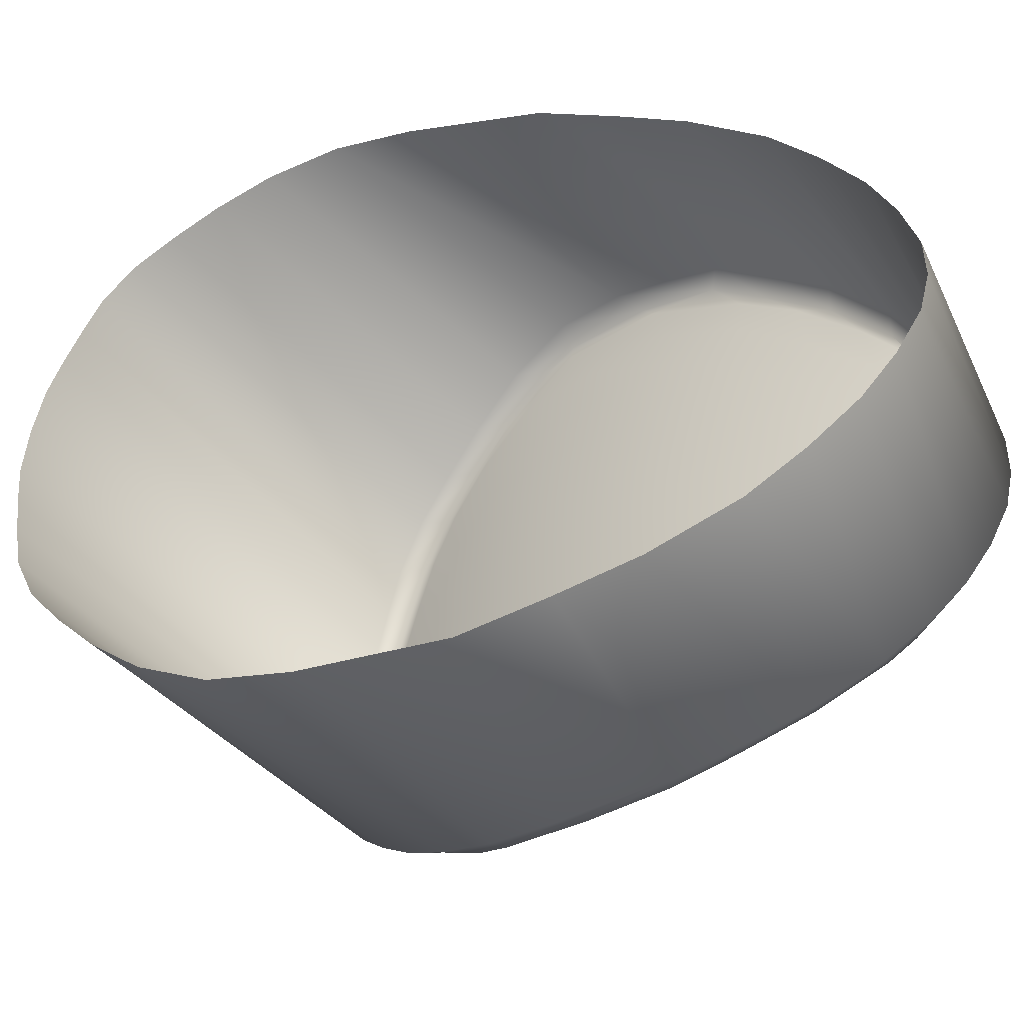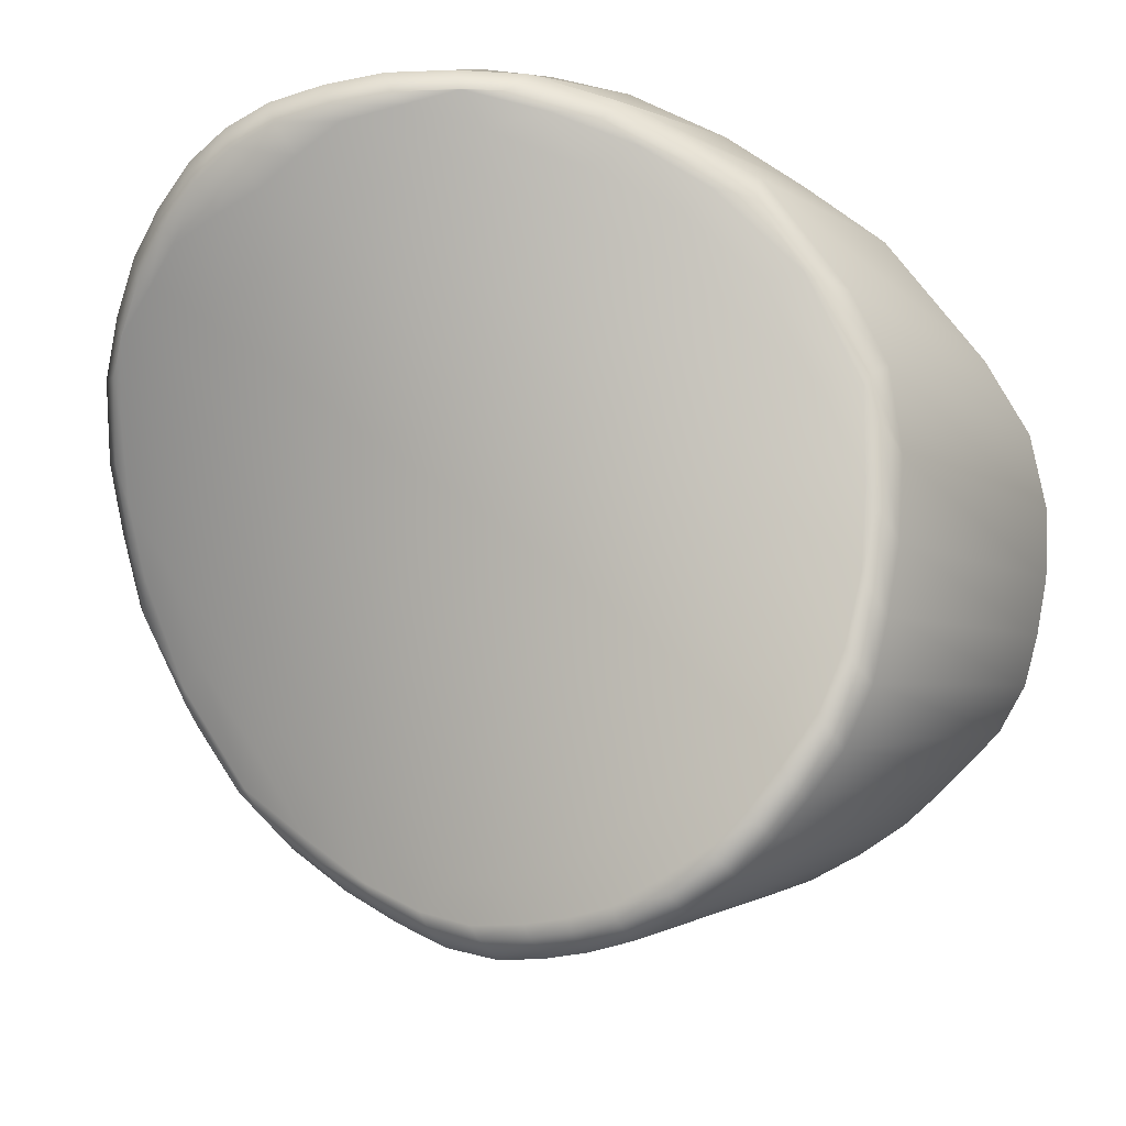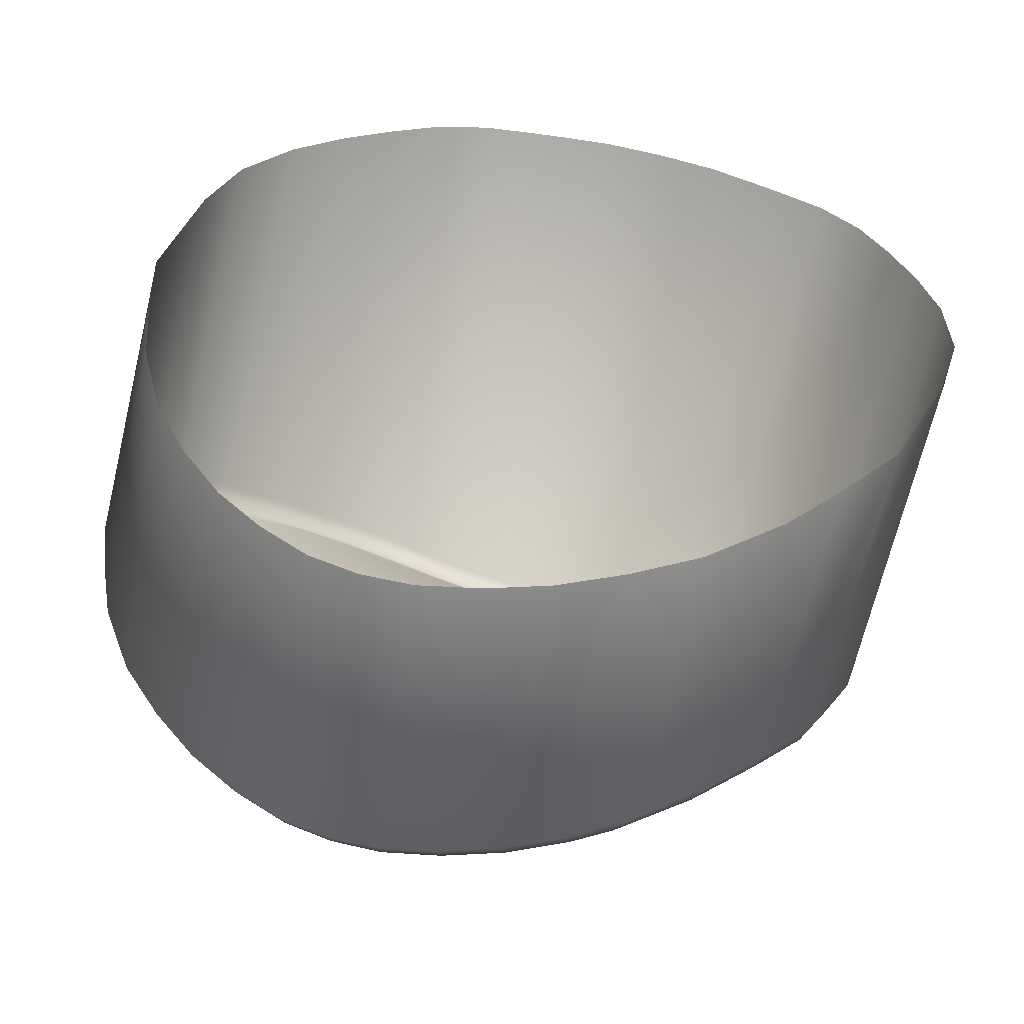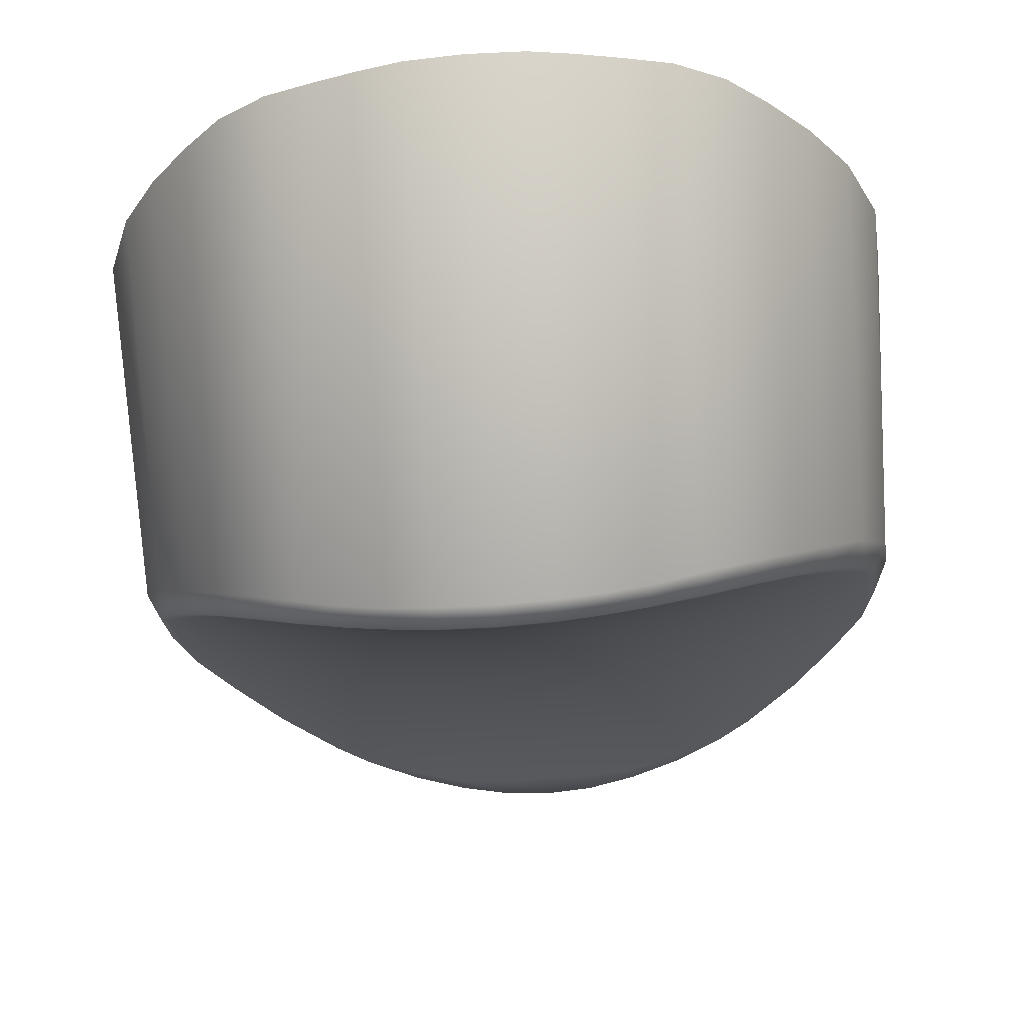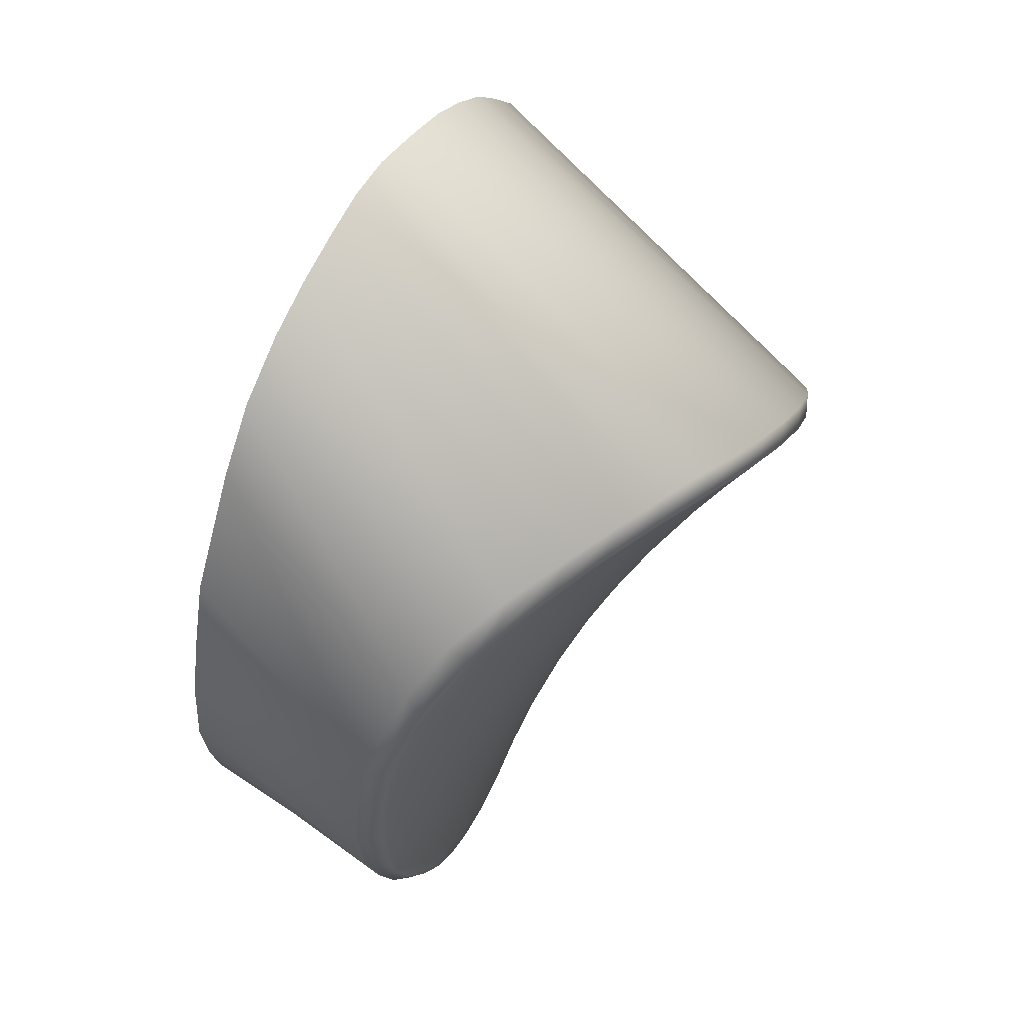
<metadata>
{"format":"obj","ext":"obj","renderer":"f3d","projection":"perspective","resolution":1024,"background":"white","views":[{"elev":45.0,"azim":96.0,"up":"+Y"},{"elev":-58.3,"azim":-142.3,"up":"+Y"},{"elev":49.9,"azim":-160.4,"up":"+Y"},{"elev":-51.7,"azim":5.2,"up":"+Y"},{"elev":20.1,"azim":-68.9,"up":"+Z"}]}
</metadata>
<code>
o trigger
v -0.001805 -0.03872 -0.002541
v -0.001851 -0.03905 -0.002224
v -0.003357 -0.03864 -0.002438
v -0.003312 -0.0383 -0.002747
v -0.001757 -0.03728 -0.003826
v 0 -0.03736 -0.003814
v 0 -0.0388 -0.002535
v 0 -0.03557 -0.005543
v -0.001726 -0.03568 -0.005375
v 0 -0.03349 -0.007809
v -0.001722 -0.03349 -0.007741
v 0 -0.0317 -0.01002
v -0.001753 -0.0317 -0.009946
v 0 -0.03007 -0.01228
v -0.001762 -0.02997 -0.01234
v 0 -0.02848 -0.01477
v -0.001706 -0.02845 -0.01475
v 0 -0.02695 -0.01759
v -0.001668 -0.02678 -0.01784
v 0 -0.02565 -0.02034
v -0.001534 -0.02557 -0.02044
v 0 -0.02481 -0.02242
v -0.001592 -0.02473 -0.02254
v -0.00161 -0.02348 -0.02405
v -0.003377 -0.02359 -0.02349
v -0.00351 -0.01535 -0.01957
v -0.001674 -0.01511 -0.0203
v -0.003435 -0.03867 -0.001549
v -0.001926 -0.03906 -0.001334
v -0.002004 -0.02483 0.009669
v -0.003574 -0.02474 0.009378
v -0.003262 -0.0371 -0.003853
v -0.003291 -0.03542 -0.005485
v -0.003322 -0.03353 -0.007511
v -0.003354 -0.03149 -0.01003
v -0.003453 -0.02997 -0.01213
v -0.003522 -0.02814 -0.01502
v -0.003422 -0.02661 -0.0179
v -0.003489 -0.02541 -0.02049
v -0.003346 -0.0246 -0.02254
v 0 -0.02426 -0.02382
v -0.001601 -0.02429 -0.02367
v -0.004842 -0.03813 -0.001798
v -0.005039 -0.02463 0.009038
v -0.004755 -0.03776 -0.003016
v -0.00483 -0.03671 -0.003976
v -0.004856 -0.03524 -0.005421
v -0.004949 -0.03339 -0.007378
v -0.004965 -0.03143 -0.009826
v -0.005118 -0.02982 -0.01201
v -0.005109 -0.02804 -0.01481
v -0.005165 -0.02643 -0.01781
v -0.005191 -0.02522 -0.02041
v -0.005165 -0.02465 -0.02183
v -0.005099 -0.02366 -0.02269
v -0.0053 -0.01569 -0.01854
v -0.006425 -0.03734 -0.002109
v -0.006685 -0.02449 0.00861
v -0.006492 -0.03691 -0.003437
v -0.006544 -0.03584 -0.004436
v -0.00654 -0.03472 -0.005569
v -0.006612 -0.03309 -0.007338
v -0.006618 -0.03127 -0.009589
v -0.006805 -0.02955 -0.01192
v -0.006798 -0.02777 -0.01473
v -0.006812 -0.02628 -0.01751
v -0.006832 -0.02519 -0.0198
v -0.006867 -0.02463 -0.02114
v -0.00686 -0.02381 -0.02151
v -0.007129 -0.01618 -0.01701
v -0.008028 -0.03617 -0.002766
v -0.008353 -0.0242 0.007722
v -0.008007 -0.03573 -0.004116
v -0.008009 -0.03434 -0.005534
v -0.008233 -0.03265 -0.007351
v -0.008265 -0.03084 -0.009587
v -0.008423 -0.02904 -0.01205
v -0.008685 -0.0273 -0.01475
v -0.008606 -0.02593 -0.01736
v -0.008575 -0.02507 -0.01919
v -0.008581 -0.02395 -0.02008
v -0.01034 -0.02443 -0.01789
v -0.01074 -0.0177 -0.01233
v -0.008918 -0.01678 -0.01517
v -0.009332 -0.03482 -0.003678
v -0.009708 -0.0238 0.006495
v -0.009456 -0.03423 -0.005137
v -0.009654 -0.03223 -0.007315
v -0.009726 -0.03051 -0.009426
v -0.009956 -0.02861 -0.01199
v -0.01027 -0.02682 -0.01478
v -0.01026 -0.02572 -0.01682
v -0.01148 -0.02508 -0.01585
v -0.01193 -0.01856 -0.00968
v -0.007993 -0.02469 -0.02026
v -0.01064 -0.03328 -0.00475
v -0.01107 -0.02333 0.00505
v -0.01081 -0.03237 -0.006625
v -0.01099 -0.03024 -0.0092
v -0.01123 -0.02823 -0.01189
v -0.01136 -0.0265 -0.01468
v -0.01257 -0.02576 -0.01366
v -0.01307 -0.01948 -0.006821
v -0.009841 -0.02521 -0.01802
v -0.01191 -0.03145 -0.006104
v -0.01239 -0.02274 0.003228
v -0.01212 -0.03045 -0.008325
v -0.01233 -0.02814 -0.0114
v -0.01303 -0.02798 -0.009968
v -0.01354 -0.02107 -0.001939
v -0.01123 -0.02602 -0.0156
v -0.01286 -0.02953 -0.007891
v -0.01337 -0.02196 0.000829
v -0.01226 -0.02667 -0.01362
v 0 -0.03921 -0.001264
v 0.001926 -0.03906 -0.001334
v 0.002004 -0.02483 0.009669
v 0 -0.02486 0.009765
v 0.001805 -0.03872 -0.002541
v 0.001757 -0.03728 -0.003826
v 0.001726 -0.03568 -0.005375
v 0.001722 -0.03349 -0.007741
v 0.001753 -0.0317 -0.009946
v 0.001762 -0.02997 -0.01234
v 0.001706 -0.02845 -0.01475
v 0.001668 -0.02678 -0.01784
v 0.001534 -0.02557 -0.02044
v 0.001592 -0.02473 -0.02254
v 0.00161 -0.02348 -0.02405
v 0 -0.02345 -0.02421
v 0 -0.01505 -0.0205
v 0.001674 -0.01511 -0.0203
v 0.003435 -0.03867 -0.001549
v 0.003574 -0.02474 0.009378
v 0.003262 -0.0371 -0.003853
v 0.003312 -0.0383 -0.002747
v 0.003291 -0.03542 -0.005485
v 0.003322 -0.03353 -0.007511
v 0.003354 -0.03149 -0.01003
v 0.003453 -0.02997 -0.01213
v 0.003522 -0.02814 -0.01502
v 0.003422 -0.02661 -0.0179
v 0.003489 -0.02541 -0.02049
v 0.003346 -0.0246 -0.02254
v 0.003377 -0.02359 -0.02349
v 0.00351 -0.01535 -0.01957
v 0.004842 -0.03813 -0.001798
v 0.005039 -0.02463 0.009038
v 0.00483 -0.03671 -0.003976
v 0.004755 -0.03776 -0.003016
v 0.004856 -0.03524 -0.005421
v 0.004949 -0.03339 -0.007378
v 0.004965 -0.03143 -0.009826
v 0.005118 -0.02982 -0.01201
v 0.005109 -0.02804 -0.01481
v 0.005165 -0.02643 -0.01781
v 0.005191 -0.02522 -0.02041
v 0.005165 -0.02465 -0.02183
v 0.005099 -0.02366 -0.02269
v 0.0053 -0.01569 -0.01854
v 0.006425 -0.03734 -0.002109
v 0.006685 -0.02449 0.00861
v 0.006544 -0.03584 -0.004436
v 0.006492 -0.03691 -0.003437
v 0.00654 -0.03472 -0.005569
v 0.006612 -0.03309 -0.007338
v 0.006618 -0.03127 -0.009589
v 0.006805 -0.02955 -0.01192
v 0.006798 -0.02777 -0.01473
v 0.006812 -0.02628 -0.01751
v 0.006832 -0.02519 -0.0198
v 0.006867 -0.02463 -0.02114
v 0.00686 -0.02381 -0.02151
v 0.007129 -0.01618 -0.01701
v 0.008028 -0.03617 -0.002766
v 0.008353 -0.0242 0.007722
v 0.008009 -0.03434 -0.005534
v 0.008007 -0.03573 -0.004116
v 0.008233 -0.03265 -0.007351
v 0.008265 -0.03084 -0.009587
v 0.008423 -0.02904 -0.01205
v 0.008685 -0.0273 -0.01475
v 0.008606 -0.02593 -0.01736
v 0.008575 -0.02507 -0.01919
v 0.009456 -0.03423 -0.005137
v 0.01081 -0.03237 -0.006625
v 0.01073 -0.03299 -0.005983
v 0.009413 -0.03456 -0.004823
v 0.008581 -0.02395 -0.02008
v 0.008918 -0.01678 -0.01517
v 0.009332 -0.03482 -0.003678
v 0.009708 -0.0238 0.006495
v 0.009654 -0.03223 -0.007315
v 0.009726 -0.03051 -0.009426
v 0.009956 -0.02861 -0.01199
v 0.01027 -0.02682 -0.01478
v 0.01026 -0.02572 -0.01682
v 0.01212 -0.03045 -0.008325
v 0.012 -0.03117 -0.007449
v 0.01034 -0.02443 -0.01789
v 0.01074 -0.0177 -0.01233
v 0.01064 -0.03328 -0.00475
v 0.01107 -0.02333 0.00505
v 0.01099 -0.03024 -0.0092
v 0.01123 -0.02823 -0.01189
v 0.01136 -0.0265 -0.01468
v 0.01242 -0.03024 -0.008351
v 0.01148 -0.02508 -0.01585
v 0.01193 -0.01856 -0.00968
v 0.01191 -0.03145 -0.006104
v 0.01239 -0.02274 0.003228
v 0.01233 -0.02814 -0.0114
v 0.01261 -0.02825 -0.01101
v 0.01257 -0.02576 -0.01366
v 0.01307 -0.01948 -0.006821
v 0.01303 -0.02798 -0.009968
v 0.01354 -0.02107 -0.001939
v 0 -0.0392 -0.00215
v 0.001851 -0.03905 -0.002224
v 0.01286 -0.02953 -0.007891
v 0.01337 -0.02196 0.000829
v -0.006464 -0.03724 -0.003108
v -0.00801 -0.03606 -0.003783
v 0.006464 -0.03724 -0.003108
v 0.004785 -0.03808 -0.002716
v -0.003357 -0.02439 -0.02311
v 0.01123 -0.02602 -0.0156
v 0.005132 -0.02447 -0.02231
v 0.006866 -0.02462 -0.02117
v -0.006866 -0.02462 -0.02117
v 0.00801 -0.03606 -0.003783
v 0.003357 -0.03864 -0.002438
v -0.004785 -0.03808 -0.002716
v 0.01226 -0.02667 -0.01362
v -0.012 -0.03117 -0.007449
v -0.01242 -0.03024 -0.008351
v 0.007993 -0.02469 -0.02026
v 0.009841 -0.02521 -0.01802
v 0.003357 -0.02439 -0.02311
v -0.005132 -0.02447 -0.02231
v -0.01261 -0.02825 -0.01101
v 0.001601 -0.02429 -0.02367
v -0.009413 -0.03456 -0.004823
v -0.01073 -0.03299 -0.005983
f 1 2 3 4
f 1 5 6 7
f 8 6 5 9
f 10 8 9 11
f 12 10 11 13
f 14 12 13 15
f 16 14 15 17
f 18 16 17 19
f 20 18 19 21
f 22 20 21 23
f 24 25 26 27
f 28 29 30 31
f 5 1 4 32
f 9 5 32 33
f 11 9 33 34
f 13 11 34 35
f 15 13 35 36
f 17 15 36 37
f 19 17 37 38
f 21 19 38 39
f 23 21 39 40
f 41 22 23 42
f 43 28 31 44
f 32 4 45 46
f 33 32 46 47
f 34 33 47 48
f 35 34 48 49
f 36 35 49 50
f 37 36 50 51
f 38 37 51 52
f 39 38 52 53
f 40 39 53 54
f 25 55 56 26
f 57 43 44 58
f 46 45 59 60
f 47 46 60 61
f 48 47 61 62
f 49 48 62 63
f 50 49 63 64
f 51 50 64 65
f 52 51 65 66
f 53 52 66 67
f 54 53 67 68
f 55 69 70 56
f 71 57 58 72
f 60 59 73 74
f 61 60 74
f 62 61 74 75
f 63 62 75 76
f 64 63 76 77
f 65 64 77 78
f 66 65 78 79
f 67 66 79 80
f 81 82 83 84
f 69 81 84 70
f 85 71 72 86
f 73 87 74
f 75 74 87 88
f 76 75 88 89
f 77 76 89 90
f 78 77 90 91
f 79 78 91 92
f 82 93 94 83
f 68 67 80 95
f 96 85 86 97
f 87 98 88
f 89 88 98 99
f 90 89 99 100
f 91 90 100 101
f 93 102 103 94
f 80 79 92 104
f 105 96 97 106
f 98 107 99
f 100 99 107 108
f 102 109 110 103
f 92 91 101 111
f 112 105 106 113
f 101 100 108 114
f 115 116 117 118
f 119 7 6 120
f 8 121 120 6
f 10 122 121 8
f 12 123 122 10
f 14 124 123 12
f 16 125 124 14
f 18 126 125 16
f 20 127 126 18
f 22 128 127 20
f 129 130 131 132
f 116 133 134 117
f 120 135 136 119
f 121 137 135 120
f 122 138 137 121
f 123 139 138 122
f 124 140 139 123
f 125 141 140 124
f 126 142 141 125
f 127 143 142 126
f 128 144 143 127
f 145 129 132 146
f 133 147 148 134
f 135 149 150 136
f 137 151 149 135
f 138 152 151 137
f 139 153 152 138
f 140 154 153 139
f 141 155 154 140
f 142 156 155 141
f 143 157 156 142
f 144 158 157 143
f 159 145 146 160
f 147 161 162 148
f 149 163 164 150
f 151 165 163 149
f 152 166 165 151
f 153 167 166 152
f 154 168 167 153
f 155 169 168 154
f 156 170 169 155
f 157 171 170 156
f 158 172 171 157
f 173 159 160 174
f 161 175 176 162
f 163 177 178 164
f 165 177 163
f 166 179 177 165
f 167 180 179 166
f 168 181 180 167
f 169 182 181 168
f 170 183 182 169
f 171 184 183 170
f 185 186 187 188
f 189 173 174 190
f 175 191 192 176
f 178 177 185
f 179 193 185 177
f 180 194 193 179
f 181 195 194 180
f 182 196 195 181
f 183 197 196 182
f 186 198 199 187
f 200 189 190 201
f 191 202 203 192
f 185 193 186
f 194 204 186 193
f 195 205 204 194
f 196 206 205 195
f 199 198 207
f 208 200 201 209
f 202 210 211 203
f 186 204 198
f 205 212 198 204
f 198 212 213 207
f 214 208 209 215
f 216 214 215 217
f 218 7 119 219
f 210 220 221 211
f 59 222 223 73
f 150 164 224 225
f 111 101 114
f 104 92 111
f 42 23 40 226
f 197 227 206 196
f 228 229 172 158
f 230 68 95
f 178 185 188 231
f 136 150 225 232
f 45 233 222 59
f 212 234 213
f 218 2 1 7
f 107 235 236
f 237 238 184
f 239 228 158 144
f 240 54 68 230
f 184 238 197 183
f 172 237 184 171
f 108 107 236 241
f 206 234 212 205
f 242 239 144 128
f 73 223 243 87
f 130 24 27 131
f 114 108 241
f 164 178 231 224
f 227 234 206
f 238 227 197
f 41 242 128 22
f 95 80 104
f 226 40 54 240
f 98 244 235 107
f 87 243 244 98
f 109 112 113 110
f 4 3 233 45
f 119 136 232 219
f 229 237 172
f 220 216 217 221
f 115 29 2 218
f 41 42 24 130
f 29 28 3 2
f 42 226 25 24
f 28 43 233 3
f 226 240 55 25
f 43 57 222 233
f 240 230 69 55
f 57 71 223 222
f 230 95 81 69
f 71 85 243 223
f 95 104 82 81
f 85 96 244 243
f 104 111 93 82
f 96 105 235 244
f 111 114 102 93
f 112 109 241 236
f 105 112 236 235
f 114 241 109 102
f 218 219 116 115
f 130 129 242 41
f 219 232 133 116
f 129 145 239 242
f 232 225 147 133
f 145 159 228 239
f 225 224 161 147
f 159 173 229 228
f 224 231 175 161
f 173 189 237 229
f 231 188 191 175
f 189 200 238 237
f 188 187 202 191
f 200 208 227 238
f 187 199 210 202
f 208 214 234 227
f 207 213 216 220
f 199 207 220 210
f 214 216 213 234
f 29 115 118 30

</code>
